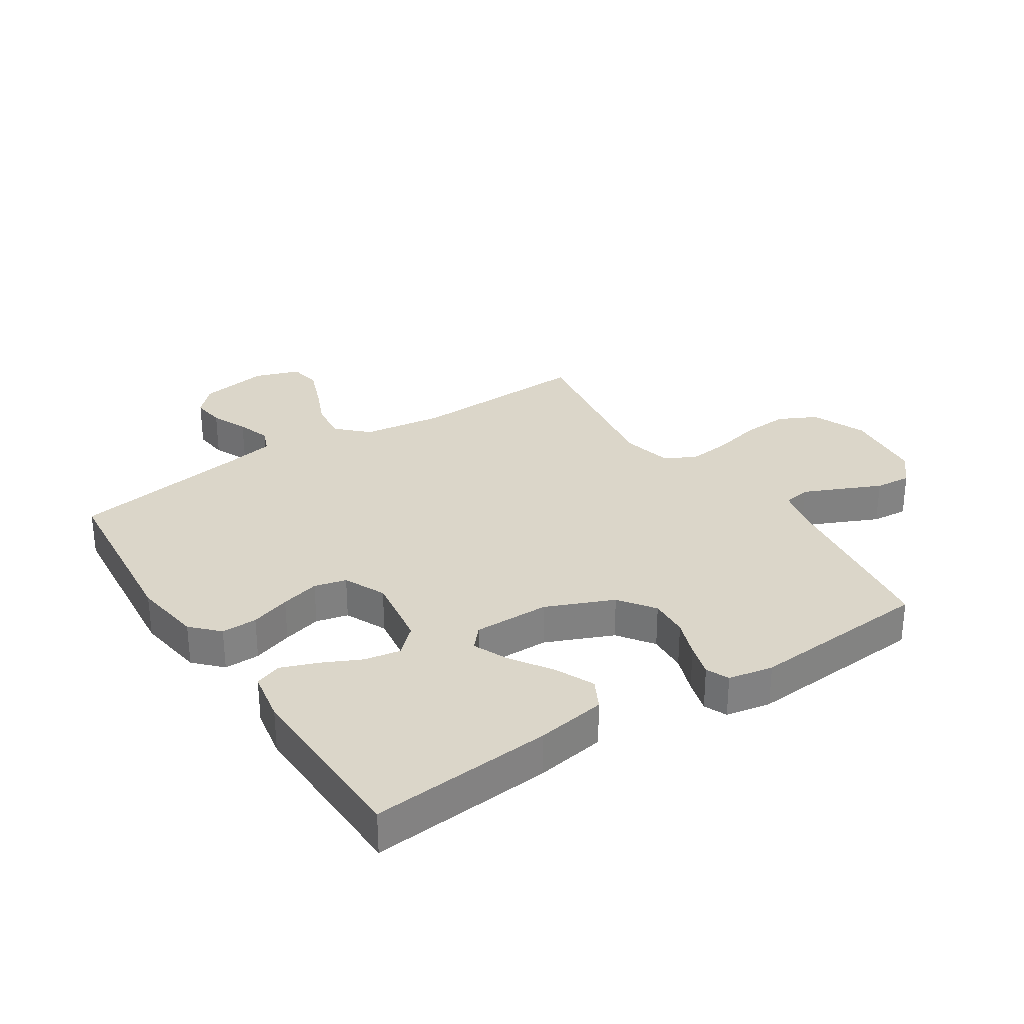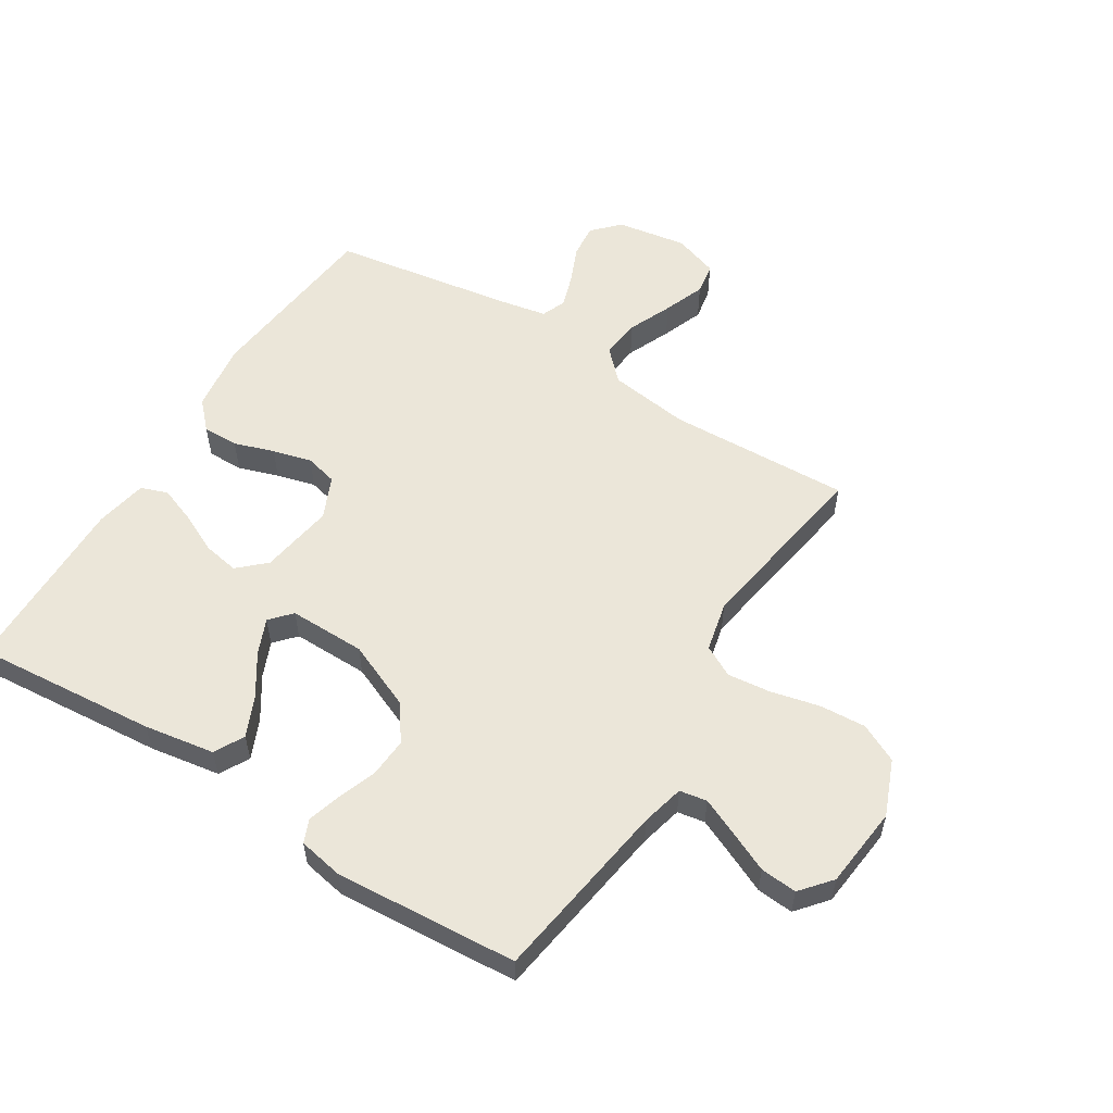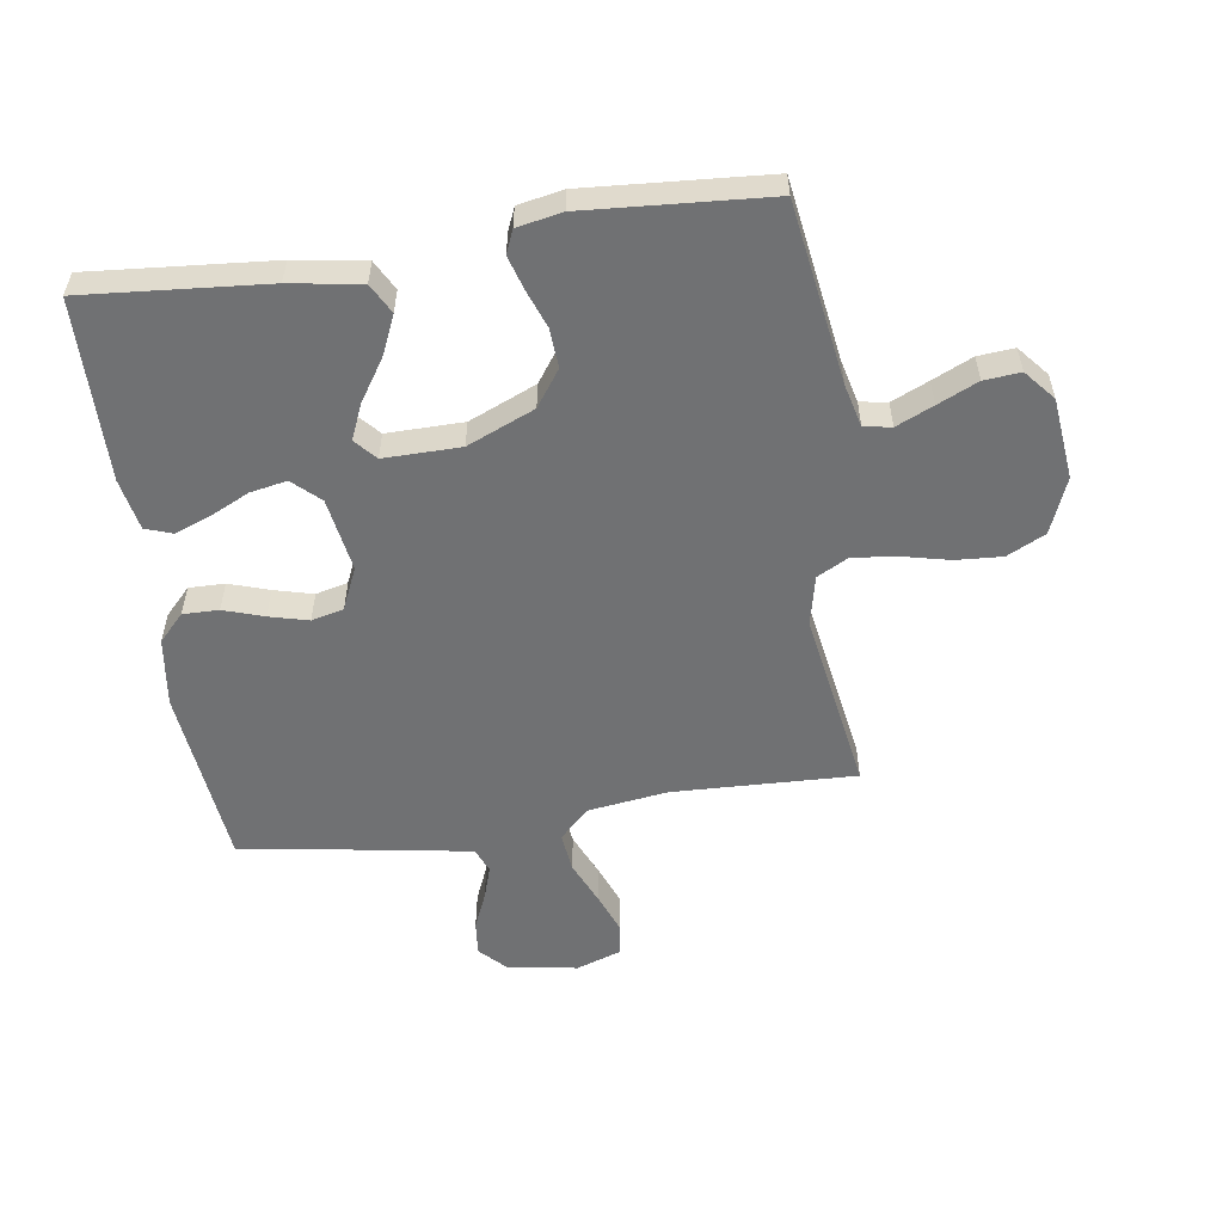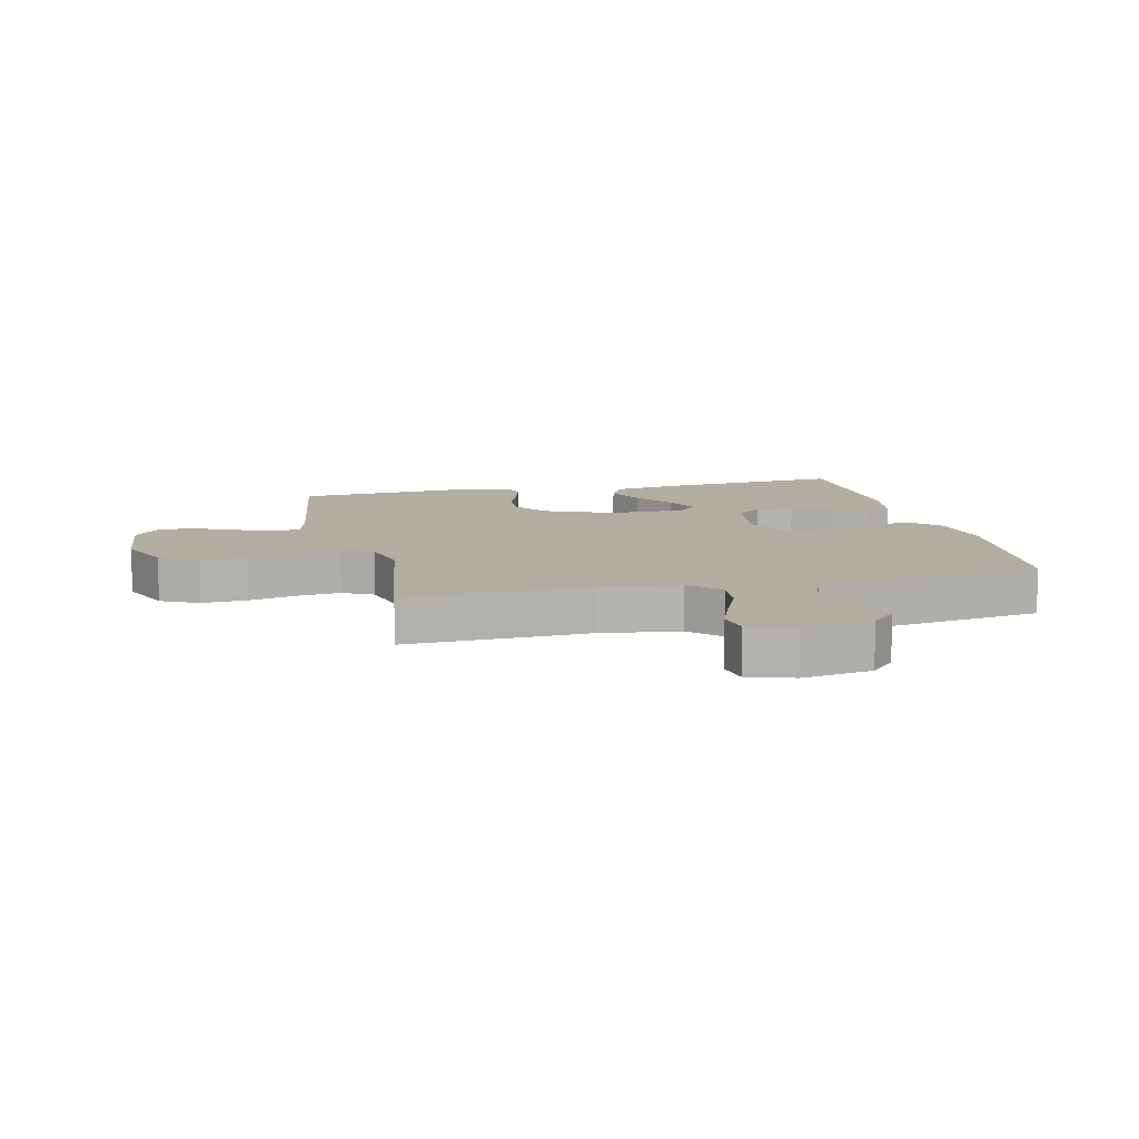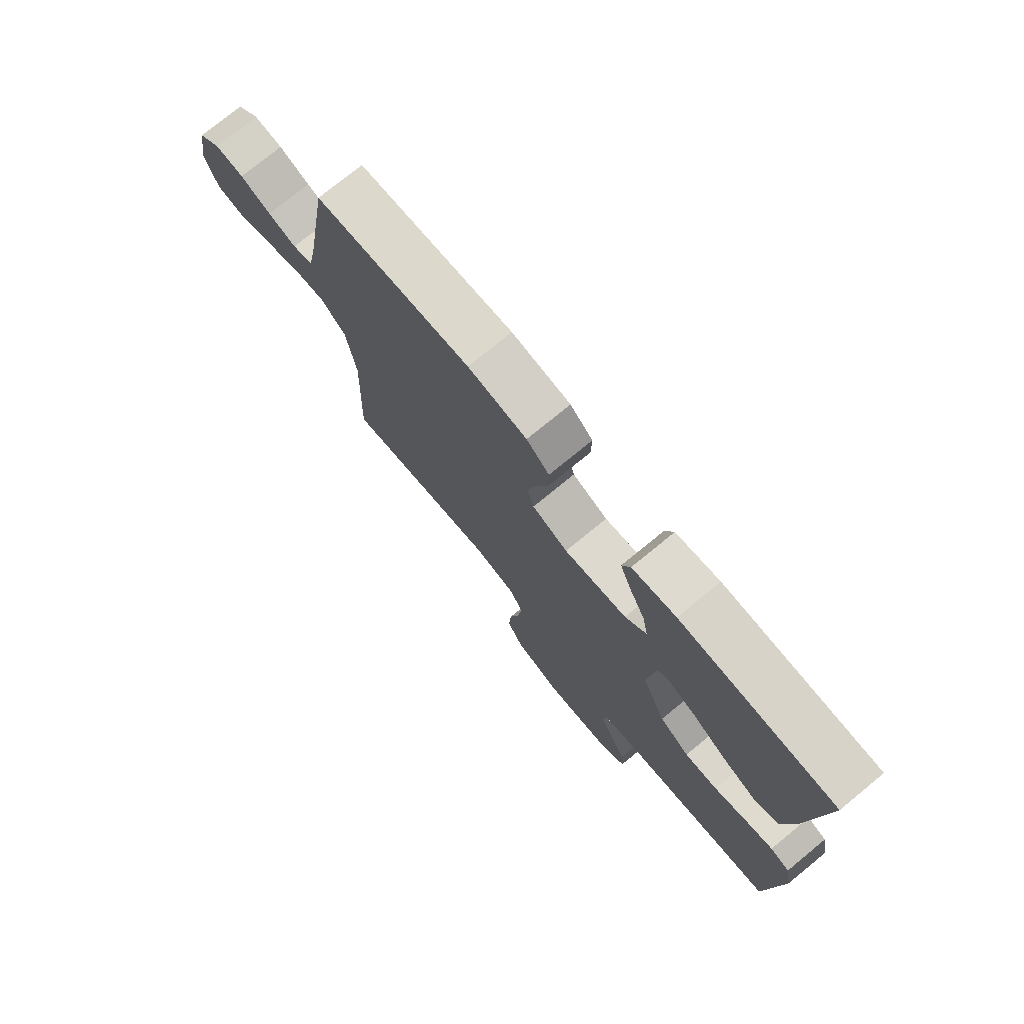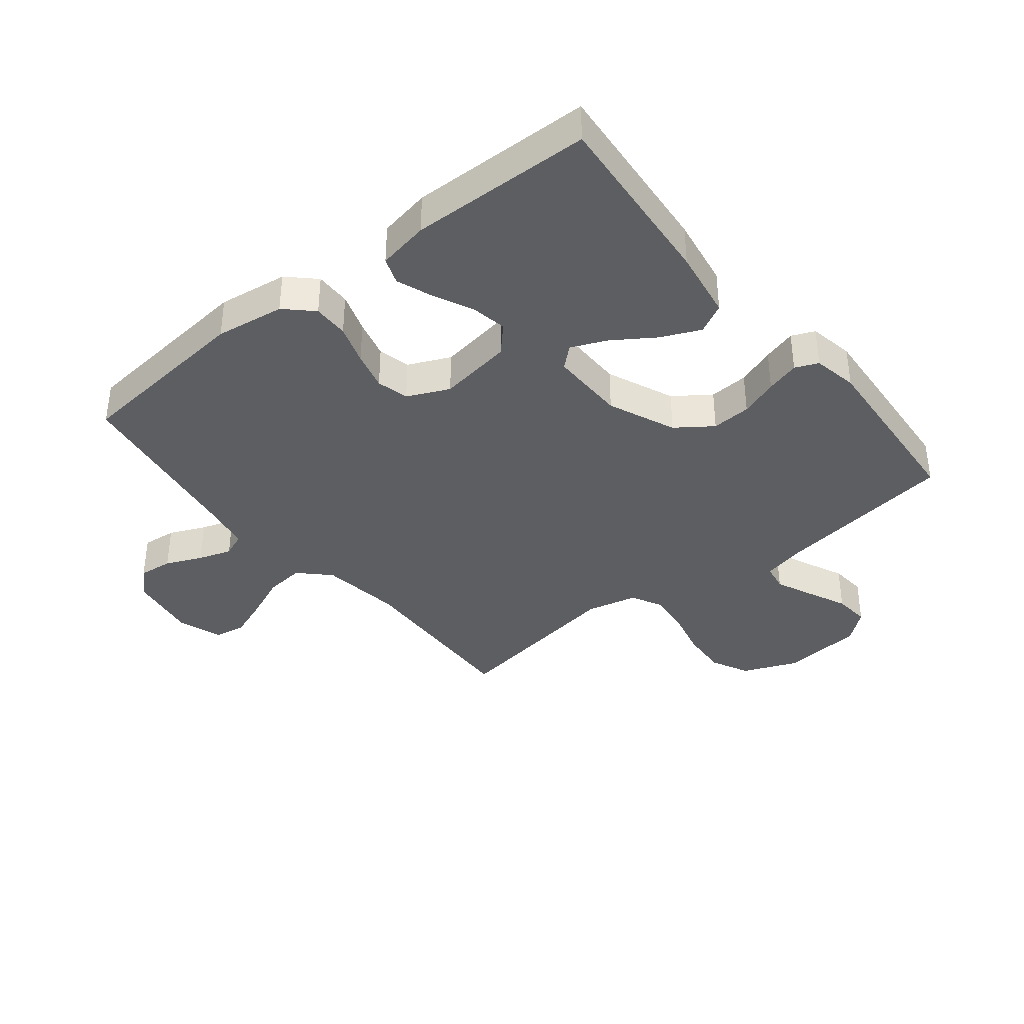
<metadata>
{"format":"obj","ext":"obj","renderer":"f3d","projection":"perspective","resolution":1024,"background":"white","views":[{"elev":30.1,"azim":56.7,"up":"+Y"},{"elev":55.9,"azim":122.1,"up":"+Y"},{"elev":-55.1,"azim":98.6,"up":"+Y"},{"elev":10.4,"azim":-103.3,"up":"+Y"},{"elev":75.9,"azim":50.7,"up":"+Z"},{"elev":-37.5,"azim":38.7,"up":"+Y"}]}
</metadata>
<code>
v -0.5 0.07 0.5
v -0.2 0.07 0.53
v -0.086 0.07 0.514
v -0.042 0.07 0.472
v -0.043 0.07 0.413
v -0.065 0.07 0.347
v -0.082 0.07 0.283
v -0.069 0.07 0.23
v 0 0.07 0.199
v 0.122 0.07 0.218
v 0.163 0.07 0.262
v 0.152 0.07 0.322
v 0.121 0.07 0.387
v 0.099 0.07 0.446
v 0.115 0.07 0.49
v 0.2 0.07 0.506
v 0.5 0.07 0.5
v 0.474 0.07 0.2
v 0.455 0.07 0.084
v 0.406 0.07 0.058
v 0.341 0.07 0.087
v 0.273 0.07 0.132
v 0.215 0.07 0.157
v 0.18 0.07 0.126
v 0.181 0.07 0
v 0.228 0.07 -0.111
v 0.287 0.07 -0.153
v 0.352 0.07 -0.149
v 0.415 0.07 -0.126
v 0.47 0.07 -0.11
v 0.508 0.07 -0.126
v 0.522 0.07 -0.2
v 0.5 0.07 -0.5
v 0.2 0.07 -0.544
v 0.13 0.07 -0.561
v 0.122 0.07 -0.606
v 0.149 0.07 -0.667
v 0.179 0.07 -0.733
v 0.184 0.07 -0.793
v 0.134 0.07 -0.835
v 0 0.07 -0.849
v -0.091 0.07 -0.812
v -0.122 0.07 -0.749
v -0.117 0.07 -0.673
v -0.098 0.07 -0.593
v -0.09 0.07 -0.522
v -0.117 0.07 -0.471
v -0.2 0.07 -0.452
v -0.5 0.07 -0.5
v -0.488 0.07 -0.2
v -0.506 0.07 -0.067
v -0.554 0.07 -0.019
v -0.619 0.07 -0.026
v -0.691 0.07 -0.057
v -0.759 0.07 -0.083
v -0.811 0.07 -0.074
v -0.836 0.07 0
v -0.817 0.07 0.115
v -0.774 0.07 0.156
v -0.718 0.07 0.15
v -0.658 0.07 0.124
v -0.603 0.07 0.106
v -0.563 0.07 0.122
v -0.548 0.07 0.2
v -0.5 0 0.5
v -0.2 0 0.53
v -0.086 0 0.514
v -0.042 0 0.472
v -0.043 0 0.413
v -0.065 0 0.347
v -0.082 0 0.283
v -0.069 0 0.23
v 0 0 0.199
v 0.122 0 0.218
v 0.163 0 0.262
v 0.152 0 0.322
v 0.121 0 0.387
v 0.099 0 0.446
v 0.115 0 0.49
v 0.2 0 0.506
v 0.5 0 0.5
v 0.474 0 0.2
v 0.455 0 0.084
v 0.406 0 0.058
v 0.341 0 0.087
v 0.273 0 0.132
v 0.215 0 0.157
v 0.18 0 0.126
v 0.181 0 0
v 0.228 0 -0.111
v 0.287 0 -0.153
v 0.352 0 -0.149
v 0.415 0 -0.126
v 0.47 0 -0.11
v 0.508 0 -0.126
v 0.522 0 -0.2
v 0.5 0 -0.5
v 0.2 0 -0.544
v 0.13 0 -0.561
v 0.122 0 -0.606
v 0.149 0 -0.667
v 0.179 0 -0.733
v 0.184 0 -0.793
v 0.134 0 -0.835
v 0 0 -0.849
v -0.091 0 -0.812
v -0.122 0 -0.749
v -0.117 0 -0.673
v -0.098 0 -0.593
v -0.09 0 -0.522
v -0.117 0 -0.471
v -0.2 0 -0.452
v -0.5 0 -0.5
v -0.488 0 -0.2
v -0.506 0 -0.067
v -0.554 0 -0.019
v -0.619 0 -0.026
v -0.691 0 -0.057
v -0.759 0 -0.083
v -0.811 0 -0.074
v -0.836 0 0
v -0.817 0 0.115
v -0.774 0 0.156
v -0.718 0 0.15
v -0.658 0 0.124
v -0.603 0 0.106
v -0.563 0 0.122
v -0.548 0 0.2
f 59 60 61
f 58 59 61
f 57 58 61
f 56 57 61
f 55 56 61
f 54 55 61
f 53 54 61
f 52 53 61 62
f 51 52 62 63
f 48 49 50
f 47 48 50 51
f 43 44 45
f 42 43 45
f 41 42 45
f 40 41 45
f 39 40 45
f 38 39 45
f 37 38 45
f 36 37 45 46
f 35 36 46 47
f 32 33 34
f 31 32 34
f 30 31 34
f 29 30 34
f 28 29 34
f 34 35 47
f 28 34 47
f 27 28 47
f 20 21 22
f 19 20 22
f 18 19 22
f 17 18 22
f 16 17 22
f 15 16 22
f 14 15 22
f 13 14 22
f 12 13 22
f 11 12 22 23
f 10 11 23 24
f 4 5 6
f 3 4 6
f 2 3 6
f 1 2 6
f 64 1 6
f 64 6 7
f 51 63 64
f 47 51 64
f 27 47 64
f 26 27 64
f 25 26 64
f 9 10 24 25
f 8 9 25 64
f 7 8 64
f 125 124 123
f 125 123 122
f 125 122 121
f 125 121 120
f 125 120 119
f 125 119 118
f 125 118 117
f 126 125 117 116
f 127 126 116 115
f 114 113 112
f 115 114 112 111
f 109 108 107
f 109 107 106
f 109 106 105
f 109 105 104
f 109 104 103
f 109 103 102
f 109 102 101
f 110 109 101 100
f 111 110 100 99
f 98 97 96
f 98 96 95
f 98 95 94
f 98 94 93
f 98 93 92
f 111 99 98
f 111 98 92
f 111 92 91
f 86 85 84
f 86 84 83
f 86 83 82
f 86 82 81
f 86 81 80
f 86 80 79
f 86 79 78
f 86 78 77
f 86 77 76
f 87 86 76 75
f 88 87 75 74
f 70 69 68
f 70 68 67
f 70 67 66
f 70 66 65
f 70 65 128
f 71 70 128
f 128 127 115
f 128 115 111
f 128 111 91
f 128 91 90
f 128 90 89
f 89 88 74 73
f 128 89 73 72
f 128 72 71
f 1 65 66 2
f 2 66 67 3
f 3 67 68 4
f 4 68 69 5
f 5 69 70 6
f 6 70 71 7
f 7 71 72 8
f 8 72 73 9
f 9 73 74 10
f 10 74 75 11
f 11 75 76 12
f 12 76 77 13
f 13 77 78 14
f 14 78 79 15
f 15 79 80 16
f 16 80 81 17
f 17 81 82 18
f 18 82 83 19
f 19 83 84 20
f 20 84 85 21
f 21 85 86 22
f 22 86 87 23
f 23 87 88 24
f 24 88 89 25
f 25 89 90 26
f 26 90 91 27
f 27 91 92 28
f 28 92 93 29
f 29 93 94 30
f 30 94 95 31
f 31 95 96 32
f 32 96 97 33
f 33 97 98 34
f 34 98 99 35
f 35 99 100 36
f 36 100 101 37
f 37 101 102 38
f 38 102 103 39
f 39 103 104 40
f 40 104 105 41
f 41 105 106 42
f 42 106 107 43
f 43 107 108 44
f 44 108 109 45
f 45 109 110 46
f 46 110 111 47
f 47 111 112 48
f 48 112 113 49
f 49 113 114 50
f 50 114 115 51
f 51 115 116 52
f 52 116 117 53
f 53 117 118 54
f 54 118 119 55
f 55 119 120 56
f 56 120 121 57
f 57 121 122 58
f 58 122 123 59
f 59 123 124 60
f 60 124 125 61
f 61 125 126 62
f 62 126 127 63
f 63 127 128 64
f 64 128 65 1

</code>
